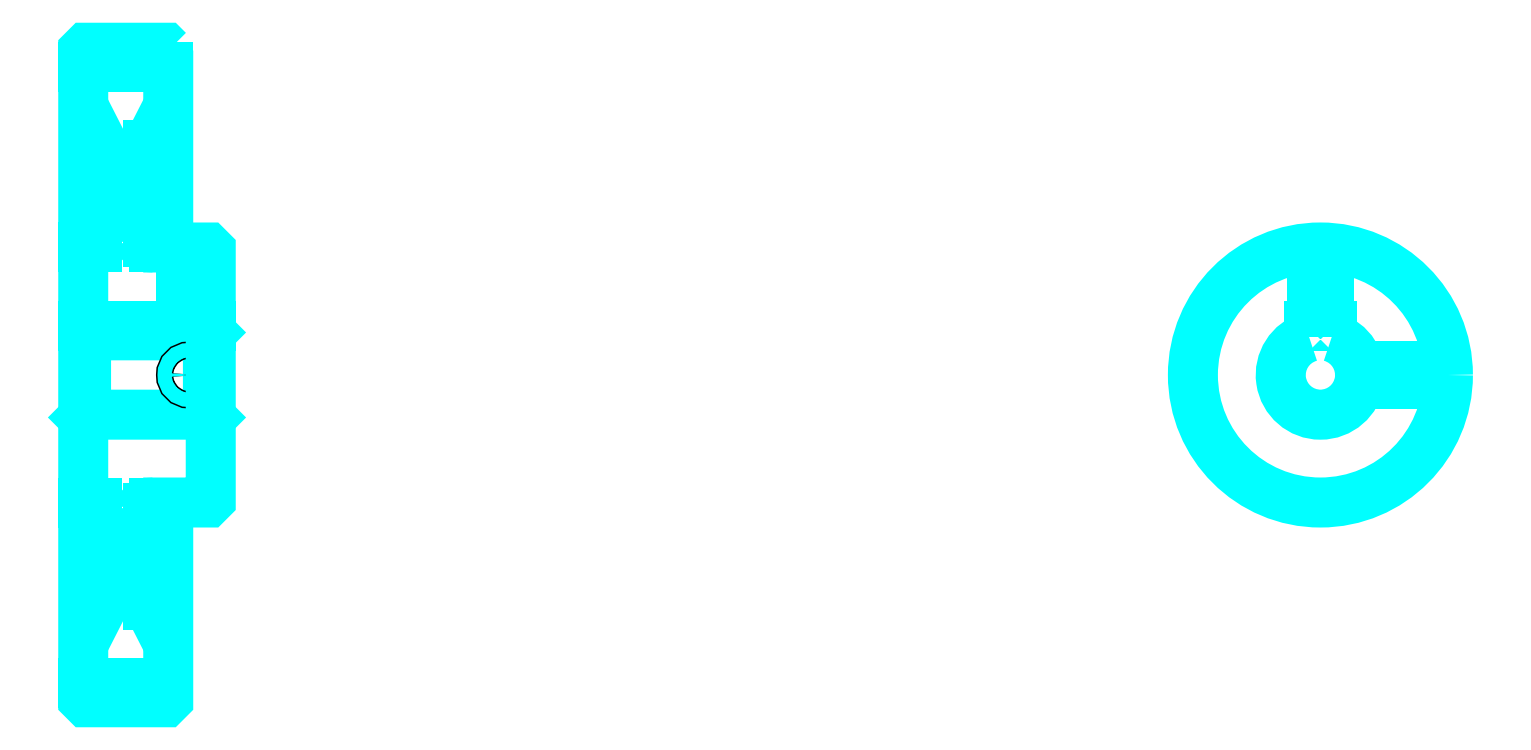
<metadata>
{"format":"dxf","ext":"dxf","renderer":"ezdxf+matplotlib","layout":"modelspace","background":"white","min_lineweight":24,"dpi":150}
</metadata>
<code>
0
SECTION
2
ENTITIES
0
ARC
8
0
10
282.3
20
326.1
30
0
40
2
50
270
51
0
0
ARC
8
0
10
282.3
20
232.1
30
0
40
2
50
0
51
90
0
LINE
8
0
10
277.3
20
387.9
30
0
11
307.3
21
387.9
31
0
0
LINE
8
0
10
277.3
20
170.4
30
0
11
307.3
21
170.4
31
0
0
LINE
8
0
10
322.3
20
294.1
30
0
11
321.3
21
293.1
31
0
0
LINE
8
0
10
322.3
20
264.1
30
0
11
321.3
21
265.1
31
0
0
LINE
8
0
10
277.3
20
264.1
30
0
11
278.3
21
265.1
31
0
0
LINE
8
0
10
277.3
20
324.1
30
0
11
282.3
21
324.1
31
0
0
LINE
8
0
10
277.3
20
234.1
30
0
11
282.3
21
234.1
31
0
0
POLYLINE
8
0
66
1
10
0
20
0
30
0
70
2
0
VERTEX
8
0
10
300.3
20
326.1
30
0
70
0
0
VERTEX
8
0
10
300.3
20
360.4
30
0
70
0
0
VERTEX
8
0
10
307.3
20
374.1
30
0
70
0
0
SEQEND
8
0
0
POLYLINE
8
0
66
1
10
0
20
0
30
0
70
2
0
VERTEX
8
0
10
284.3
20
326.1
30
0
70
0
0
VERTEX
8
0
10
284.3
20
360.4
30
0
70
0
0
VERTEX
8
0
10
277.3
20
374.1
30
0
70
0
0
SEQEND
8
0
0
POLYLINE
8
0
66
1
10
0
20
0
30
0
70
2
0
VERTEX
8
0
10
300.3
20
232.1
30
0
70
0
0
VERTEX
8
0
10
300.3
20
197.9
30
0
70
0
0
VERTEX
8
0
10
307.3
20
184.1
30
0
70
0
0
SEQEND
8
0
0
POLYLINE
8
0
66
1
10
0
20
0
30
0
70
2
0
VERTEX
8
0
10
284.3
20
232.1
30
0
70
0
0
VERTEX
8
0
10
284.3
20
197.9
30
0
70
0
0
VERTEX
8
0
10
277.3
20
184.1
30
0
70
0
0
SEQEND
8
0
0
POLYLINE
8
0
66
1
10
0
20
0
30
0
70
2
0
VERTEX
8
0
10
277.3
20
294.1
30
0
70
0
0
VERTEX
8
0
10
278.3
20
293.1
30
0
70
0
0
VERTEX
8
0
10
278.3
20
265.1
30
0
70
0
0
VERTEX
8
0
10
321.3
20
265.1
30
0
70
0
0
VERTEX
8
0
10
321.3
20
293.1
30
0
70
0
0
VERTEX
8
0
10
278.3
20
293.1
30
0
70
0
0
SEQEND
8
0
0
ARC
8
0
10
713.9
20
279.1
30
0
40
14
50
106.6
51
73.4
0
POLYLINE
8
0
66
1
10
0
20
0
30
0
70
2
0
VERTEX
8
0
10
717.9
20
292.5
30
0
70
0
0
VERTEX
8
0
10
717.9
20
296.4
30
0
70
0
0
VERTEX
8
0
10
709.9
20
296.4
30
0
70
0
0
VERTEX
8
0
10
709.9
20
292.5
30
0
70
0
0
SEQEND
8
0
0
LINE
8
0
10
277.3
20
296.4
30
0
11
322.3
21
296.4
31
0
0
POLYLINE
8
0
66
1
10
0
20
0
30
0
70
2
0
VERTEX
8
0
10
317.8
20
324.1
30
0
70
0
0
VERTEX
8
0
10
317.8
20
296.4
30
0
70
0
0
SEQEND
8
0
0
POLYLINE
8
0
66
1
10
0
20
0
30
0
70
2
0
VERTEX
8
0
10
311.8
20
324.1
30
0
70
0
0
VERTEX
8
0
10
311.8
20
296.4
30
0
70
0
0
SEQEND
8
0
0
POLYLINE
8
0
66
1
10
0
20
0
30
0
70
2
0
VERTEX
8
0
10
317.3
20
324.1
30
0
70
0
0
VERTEX
8
0
10
317.3
20
296.4
30
0
70
0
0
SEQEND
8
0
0
POLYLINE
8
0
66
1
10
0
20
0
30
0
70
2
0
VERTEX
8
0
10
312.3
20
324.1
30
0
70
0
0
VERTEX
8
0
10
312.3
20
296.4
30
0
70
0
0
SEQEND
8
0
0
POLYLINE
8
0
66
1
10
0
20
0
30
0
70
2
0
VERTEX
8
0
10
710.9
20
296.4
30
0
70
0
0
VERTEX
8
0
10
710.9
20
324
30
0
70
0
0
SEQEND
8
0
0
POLYLINE
8
0
66
1
10
0
20
0
30
0
70
2
0
VERTEX
8
0
10
716.9
20
296.4
30
0
70
0
0
VERTEX
8
0
10
716.9
20
324
30
0
70
0
0
SEQEND
8
0
0
POLYLINE
8
0
66
1
10
0
20
0
30
0
70
2
0
VERTEX
8
0
10
711.5
20
296.4
30
0
70
0
0
VERTEX
8
0
10
711.5
20
324.1
30
0
70
0
0
SEQEND
8
0
0
POLYLINE
8
0
66
1
10
0
20
0
30
0
70
2
0
VERTEX
8
0
10
716.4
20
296.4
30
0
70
0
0
VERTEX
8
0
10
716.4
20
324.1
30
0
70
0
0
SEQEND
8
0
0
CIRCLE
8
0
10
314.8
20
279.1
30
0
40
3
0
CIRCLE
8
0
10
314.8
20
279.1
30
0
40
2.46
0
POLYLINE
8
0
66
1
10
0
20
0
30
0
70
2
0
VERTEX
8
0
10
727.6
20
282.1
30
0
70
0
0
VERTEX
8
0
10
758.8
20
282.1
30
0
70
0
0
SEQEND
8
0
0
POLYLINE
8
0
66
1
10
0
20
0
30
0
70
2
0
VERTEX
8
0
10
727.6
20
276.1
30
0
70
0
0
VERTEX
8
0
10
758.8
20
276.1
30
0
70
0
0
SEQEND
8
0
0
POLYLINE
8
0
66
1
10
0
20
0
30
0
70
2
0
VERTEX
8
0
10
727.7
20
281.6
30
0
70
0
0
VERTEX
8
0
10
758.9
20
281.6
30
0
70
0
0
SEQEND
8
0
0
POLYLINE
8
0
66
1
10
0
20
0
30
0
70
2
0
VERTEX
8
0
10
727.7
20
276.7
30
0
70
0
0
VERTEX
8
0
10
758.9
20
276.7
30
0
70
0
0
SEQEND
8
0
0
POLYLINE
8
0
66
1
10
0
20
0
30
0
70
2
0
VERTEX
8
0
10
277.3
20
264.1
30
0
70
0
0
VERTEX
8
0
10
277.3
20
164.6
30
0
70
0
0
VERTEX
8
0
10
278.3
20
163.6
30
0
70
0
0
VERTEX
8
0
10
306.3
20
163.6
30
0
70
0
0
VERTEX
8
0
10
307.3
20
164.6
30
0
70
0
0
VERTEX
8
0
10
307.3
20
234.1
30
0
70
0
0
VERTEX
8
0
10
321.3
20
234.1
30
0
70
0
0
VERTEX
8
0
10
322.3
20
235.1
30
0
70
0
0
VERTEX
8
0
10
322.3
20
323.1
30
0
70
0
0
VERTEX
8
0
10
321.3
20
324.1
30
0
70
0
0
VERTEX
8
0
10
307.3
20
324.1
30
0
70
0
0
VERTEX
8
0
10
307.3
20
393.6
30
0
70
0
0
SEQEND
8
0
0
POLYLINE
8
0
66
1
10
0
20
0
30
0
70
2
0
VERTEX
8
0
10
307.3
20
393.6
30
0
70
0
0
VERTEX
8
0
10
306.3
20
394.6
30
0
70
0
0
VERTEX
8
0
10
278.3
20
394.6
30
0
70
0
0
VERTEX
8
0
10
277.3
20
393.6
30
0
70
0
0
VERTEX
8
0
10
277.3
20
264.1
30
0
70
0
0
SEQEND
8
0
0
ARC
8
0
10
302.3
20
232.1
30
0
40
2
50
90
51
180
0
ARC
8
0
10
302.3
20
326.1
30
0
40
2
50
180
51
270
0
LINE
8
0
10
307.3
20
234.1
30
0
11
302.3
21
234.1
31
0
0
LINE
8
0
10
302.3
20
324.1
30
0
11
307.3
21
324.1
31
0
0
LINE
8
0
10
300.3
20
360.4
30
0
11
300.3
21
326.1
31
0
0
LINE
8
0
10
300.3
20
232.1
30
0
11
300.3
21
197.9
31
0
0
CIRCLE
8
0
10
713.9
20
279.1
30
0
40
45
0
ENDSEC
0
EOF

</code>
